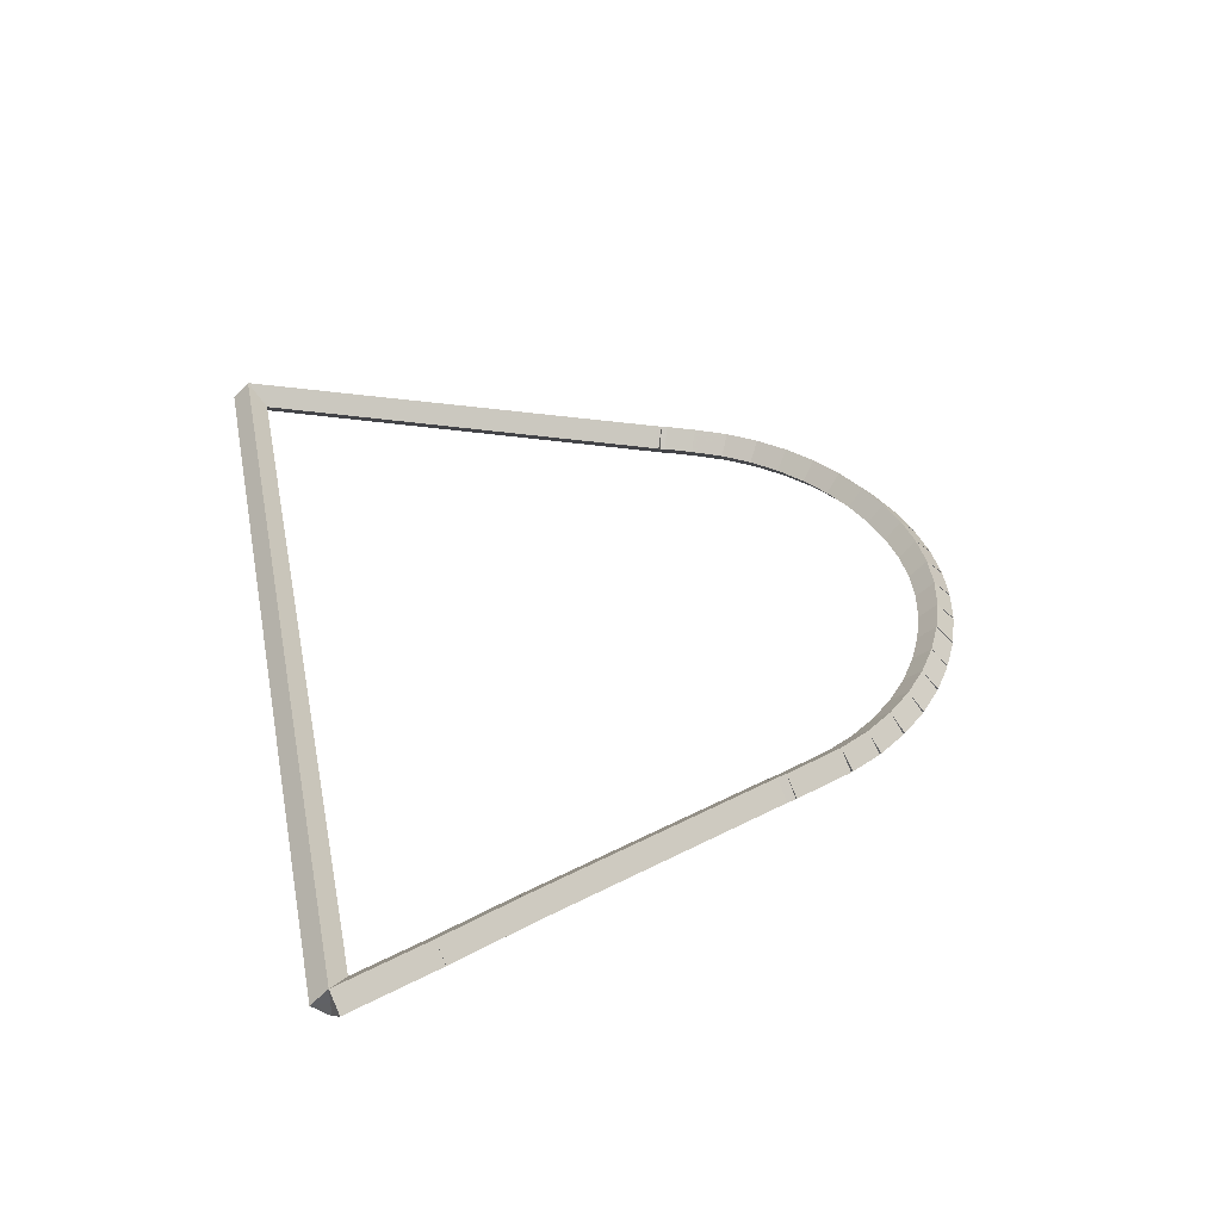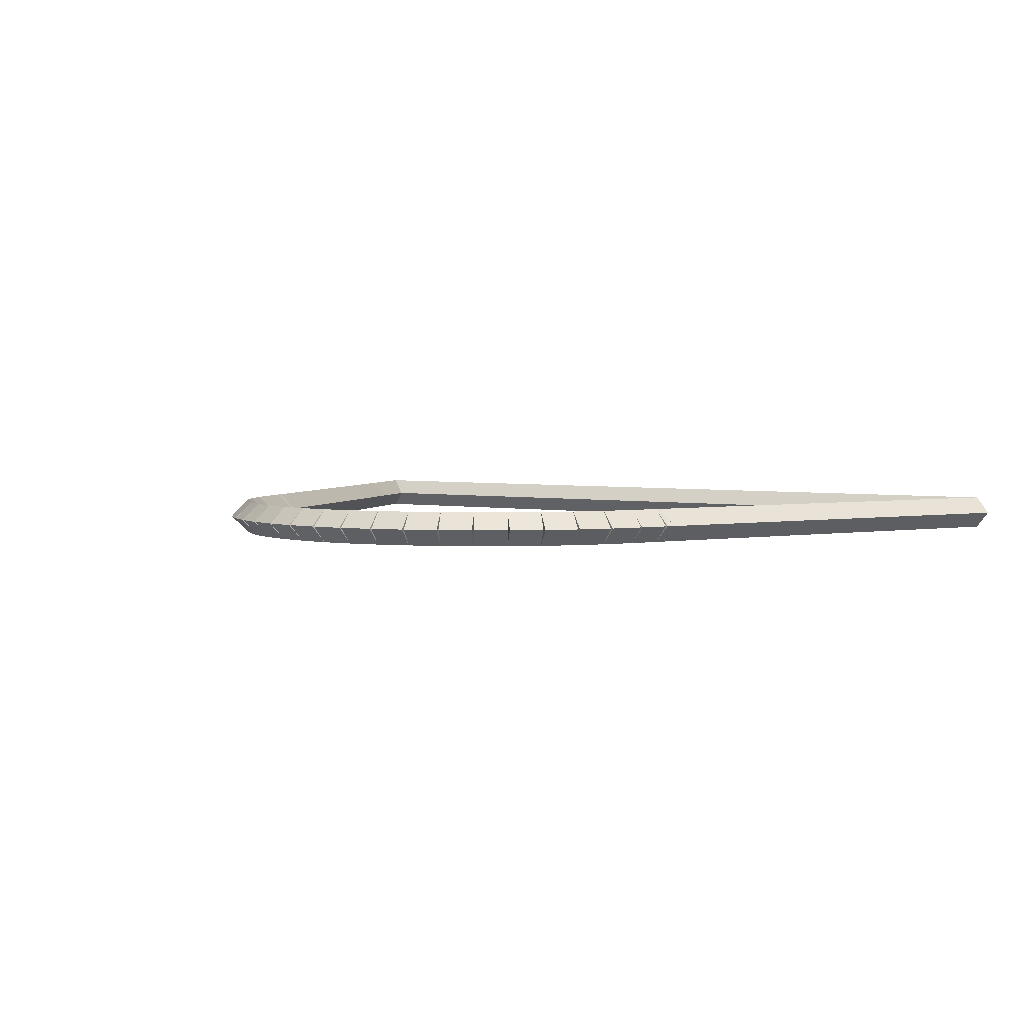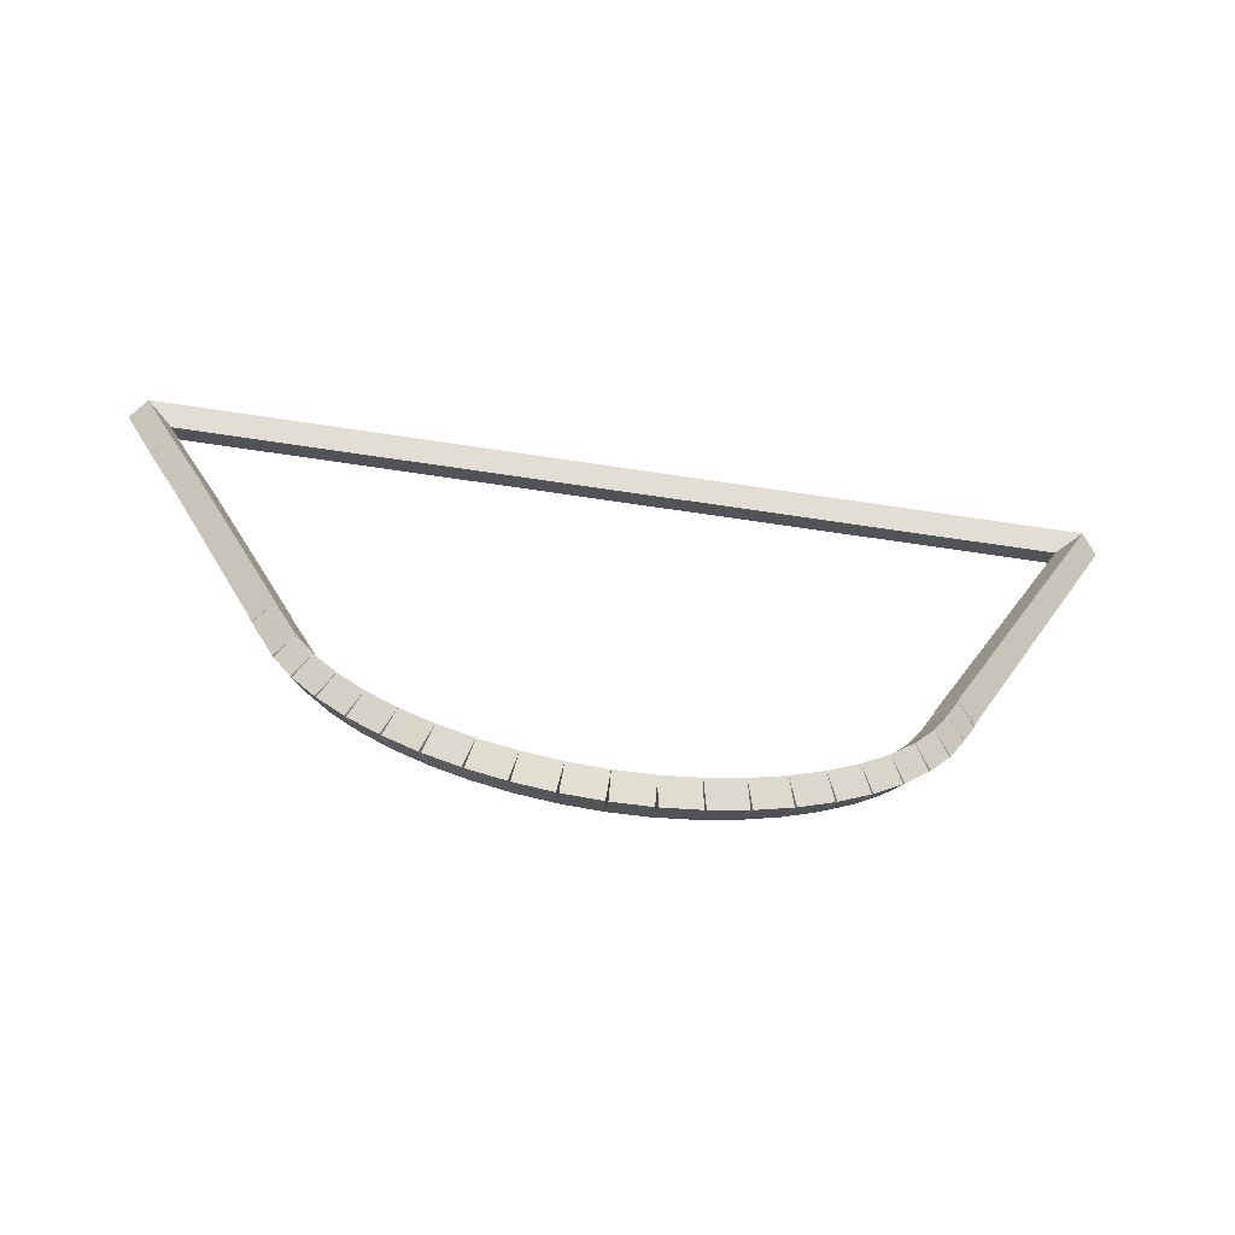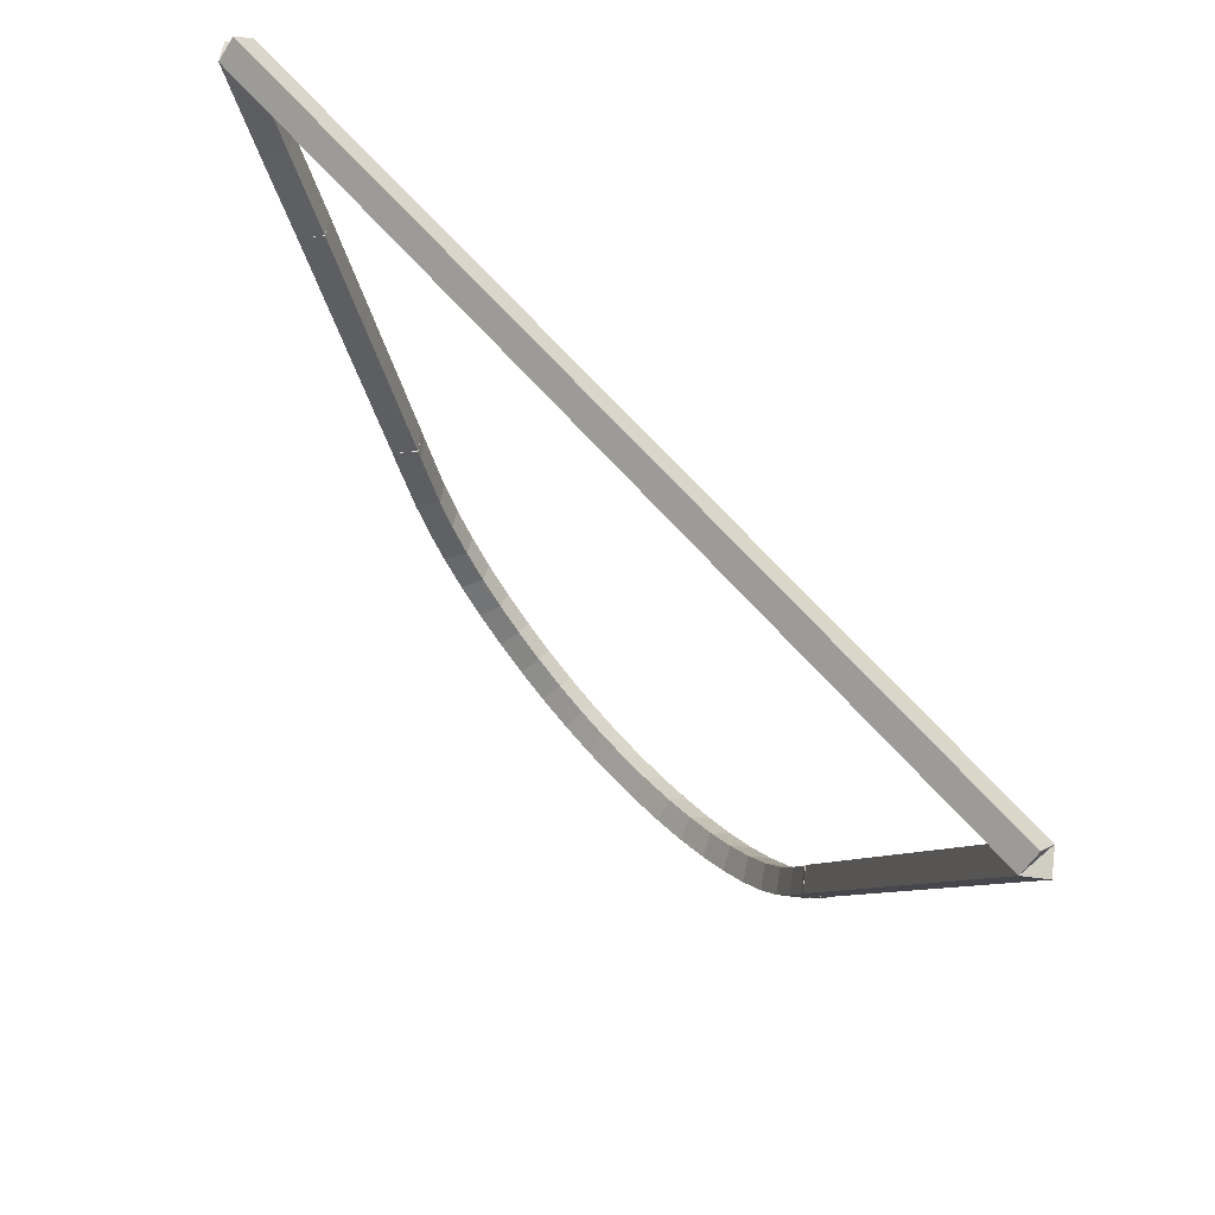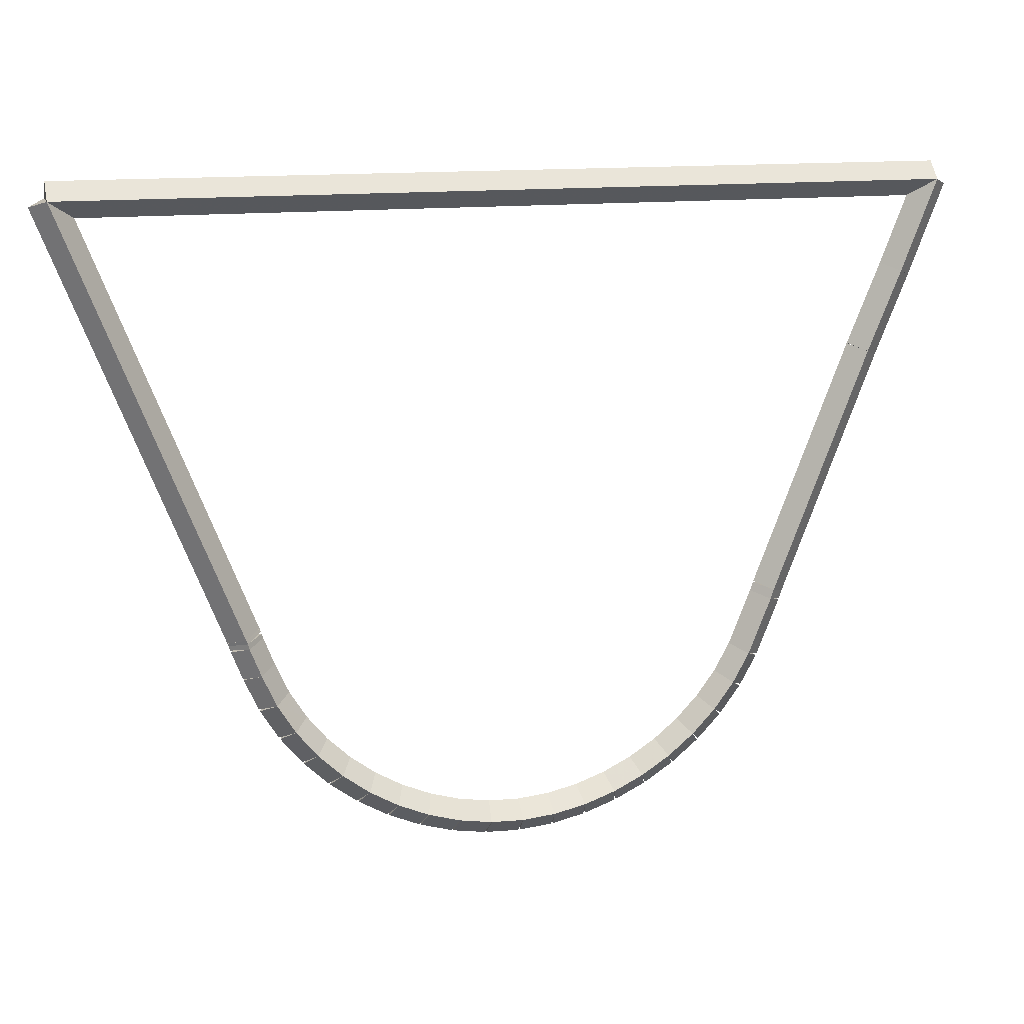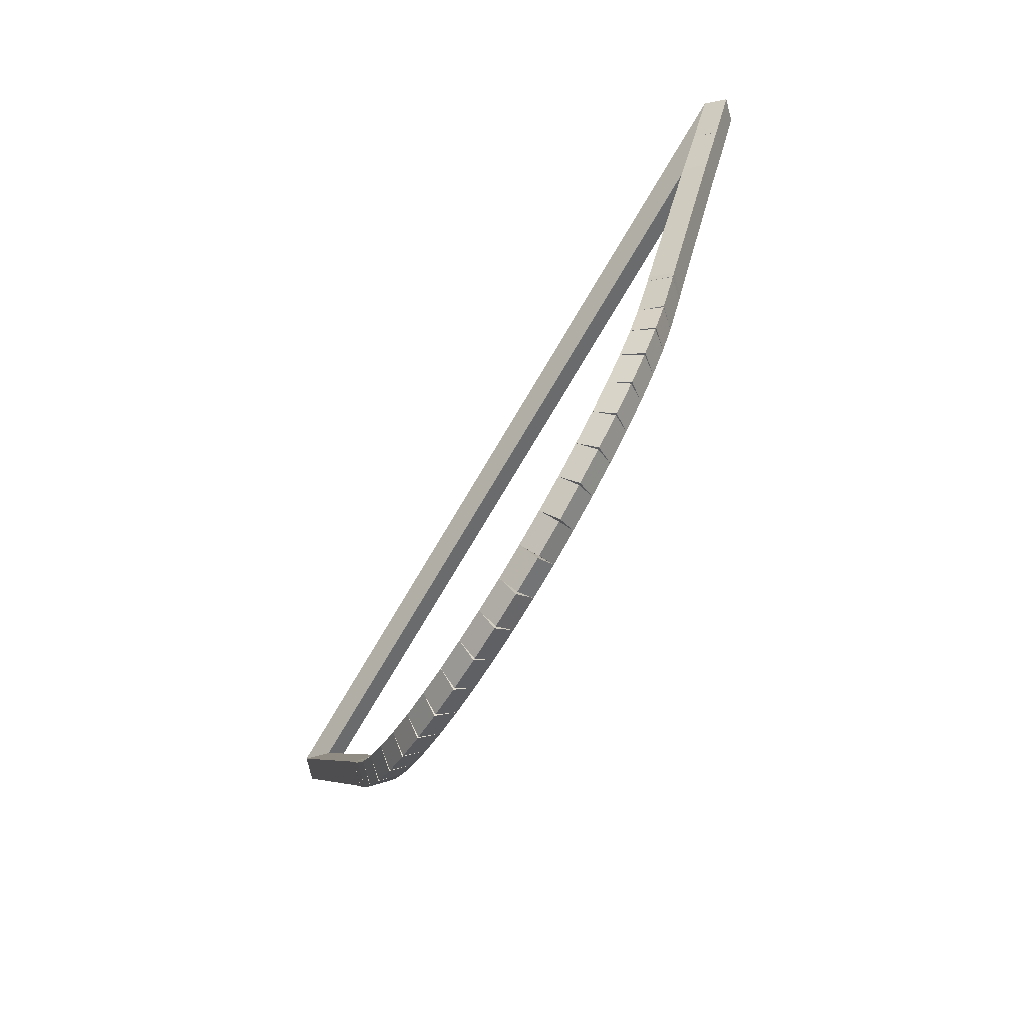
<metadata>
{"format":"obj","ext":"obj","renderer":"f3d","projection":"perspective","resolution":1024,"background":"white","views":[{"elev":40.1,"azim":-101.3,"up":"+Z"},{"elev":3.2,"azim":36.0,"up":"+Z"},{"elev":-67.1,"azim":-8.6,"up":"+Y"},{"elev":65.6,"azim":48.9,"up":"+Y"},{"elev":13.4,"azim":164.1,"up":"+Y"},{"elev":-77.2,"azim":-120.9,"up":"+Y"}]}
</metadata>
<code>
g base_node_330_259_0
v -47.57 7.001 36.28
v -47.55 7.099 36.18
v -47.57 7.001 36.08
v -47.59 6.903 36.18
v -47.38 6.959 36.28
v -47.36 7.057 36.18
v -47.38 6.959 36.08
v -47.4 6.862 36.18
f 1 2 3 4
f 6 2 1 5
f 5 1 4 8
f 6 5 8 7
f 8 4 3 7
f 7 3 2 6
g base_node_330_259_0
v -47.76 7.066 36.28
v -47.72 7.16 36.18
v -47.76 7.066 36.08
v -47.79 6.971 36.18
v -47.57 7.001 36.28
v -47.54 7.096 36.18
v -47.57 7.001 36.08
v -47.6 6.907 36.18
f 9 10 11 12
f 14 10 9 13
f 13 9 12 16
f 14 13 16 15
f 16 12 11 15
f 15 11 10 14
g base_node_330_259_0
v -47.93 7.152 36.28
v -47.89 7.242 36.18
v -47.93 7.152 36.08
v -47.98 7.062 36.18
v -47.76 7.066 36.28
v -47.71 7.156 36.18
v -47.76 7.066 36.08
v -47.8 6.976 36.18
f 17 18 19 20
f 22 18 17 21
f 21 17 20 24
f 22 21 24 23
f 24 20 19 23
f 23 19 18 22
g base_node_330_259_0
v -48.1 7.258 36.28
v -48.05 7.342 36.18
v -48.1 7.258 36.08
v -48.15 7.174 36.18
v -47.93 7.152 36.28
v -47.88 7.236 36.18
v -47.93 7.152 36.08
v -47.99 7.067 36.18
f 25 26 27 28
f 30 26 25 29
f 29 25 28 32
f 30 29 32 31
f 32 28 27 31
f 31 27 26 30
g base_node_330_259_0
v -48.25 7.384 36.28
v -48.19 7.461 36.18
v -48.25 7.384 36.08
v -48.32 7.307 36.18
v -48.1 7.258 36.28
v -48.04 7.335 36.18
v -48.1 7.258 36.08
v -48.16 7.181 36.18
f 33 34 35 36
f 38 34 33 37
f 37 33 36 40
f 38 37 40 39
f 40 36 35 39
f 39 35 34 38
g base_node_330_259_0
v -48.39 7.527 36.28
v -48.32 7.596 36.18
v -48.39 7.527 36.08
v -48.46 7.458 36.18
v -48.25 7.384 36.28
v -48.18 7.452 36.18
v -48.25 7.384 36.08
v -48.32 7.315 36.18
f 41 42 43 44
f 46 42 41 45
f 45 41 44 48
f 46 45 48 47
f 48 44 43 47
f 47 43 42 46
g base_node_330_259_0
v -48.51 7.688 36.28
v -48.43 7.747 36.18
v -48.51 7.688 36.08
v -48.59 7.628 36.18
v -48.39 7.527 36.28
v -48.31 7.586 36.18
v -48.39 7.527 36.08
v -48.47 7.468 36.18
f 49 50 51 52
f 54 50 49 53
f 53 49 52 56
f 54 53 56 55
f 56 52 51 55
f 55 51 50 54
g base_node_330_259_0
v -48.6 7.863 36.28
v -48.51 7.911 36.18
v -48.6 7.863 36.08
v -48.69 7.815 36.18
v -48.51 7.688 36.28
v -48.42 7.736 36.18
v -48.51 7.688 36.08
v -48.59 7.639 36.18
f 57 58 59 60
f 62 58 57 61
f 61 57 60 64
f 62 61 64 63
f 64 60 59 63
f 63 59 58 62
g base_node_330_259_0
v -48.74 8.195 36.28
v -48.64 8.233 36.18
v -48.74 8.195 36.08
v -48.83 8.158 36.18
v -48.6 7.863 36.28
v -48.51 7.9 36.18
v -48.6 7.863 36.08
v -48.7 7.826 36.18
f 65 66 67 68
f 70 66 65 69
f 69 65 68 72
f 70 69 72 71
f 72 68 67 71
f 71 67 66 70
g base_node_330_259_0
v -48.75 8.25 36.28
v -48.66 8.282 36.18
v -48.75 8.25 36.08
v -48.85 8.219 36.18
v -48.74 8.195 36.28
v -48.64 8.227 36.18
v -48.74 8.195 36.08
v -48.83 8.164 36.18
f 73 74 75 76
f 78 74 73 77
f 77 73 76 80
f 78 77 80 79
f 80 76 75 79
f 79 75 74 78
g base_node_330_259_0
v -49.31 9.68 36.28
v -49.22 9.716 36.18
v -49.31 9.68 36.08
v -49.41 9.643 36.18
v -48.75 8.25 36.28
v -48.66 8.287 36.18
v -48.75 8.25 36.08
v -48.85 8.214 36.18
f 81 82 83 84
f 86 82 81 85
f 85 81 84 88
f 86 85 88 87
f 88 84 83 87
f 87 83 82 86
g base_node_330_259_0
v -49.51 10.15 36.28
v -49.42 10.19 36.18
v -49.51 10.15 36.08
v -49.6 10.11 36.18
v -49.31 9.68 36.28
v -49.22 9.718 36.18
v -49.31 9.68 36.08
v -49.41 9.641 36.18
f 89 90 91 92
f 94 90 89 93
f 93 89 92 96
f 94 93 96 95
f 96 92 91 95
f 95 91 90 94
g base_node_330_259_0
v -49.72 10.69 36.28
v -49.63 10.72 36.18
v -49.72 10.69 36.08
v -49.81 10.65 36.18
v -49.51 10.15 36.28
v -49.42 10.19 36.18
v -49.51 10.15 36.08
v -49.6 10.12 36.18
f 97 98 99 100
f 102 98 97 101
f 101 97 100 104
f 102 101 104 103
f 104 100 99 103
f 103 99 98 102
g base_node_330_259_0
v -44.56 10.68 36.28
v -44.56 10.58 36.18
v -44.56 10.68 36.08
v -44.56 10.78 36.18
v -49.72 10.69 36.28
v -49.72 10.59 36.18
v -49.72 10.69 36.08
v -49.72 10.79 36.18
f 105 106 107 108
f 110 106 105 109
f 109 105 108 112
f 110 109 112 111
f 112 108 107 111
f 111 107 106 110
g base_node_330_259_0
v -45.55 8.192 36.28
v -45.65 8.229 36.18
v -45.55 8.192 36.08
v -45.46 8.155 36.18
v -44.56 10.68 36.28
v -44.66 10.72 36.18
v -44.56 10.68 36.08
v -44.47 10.65 36.18
f 113 114 115 116
f 118 114 113 117
f 117 113 116 120
f 118 117 120 119
f 120 116 115 119
f 119 115 114 118
g base_node_330_259_0
v -45.56 8.171 36.28
v -45.65 8.209 36.18
v -45.56 8.171 36.08
v -45.47 8.133 36.18
v -45.55 8.192 36.28
v -45.65 8.23 36.18
v -45.55 8.192 36.08
v -45.46 8.154 36.18
f 121 122 123 124
f 126 122 121 125
f 125 121 124 128
f 126 125 128 127
f 128 124 123 127
f 127 123 122 126
g base_node_330_259_0
v -45.57 8.139 36.28
v -45.67 8.165 36.18
v -45.57 8.139 36.08
v -45.47 8.112 36.18
v -45.56 8.171 36.28
v -45.66 8.198 36.18
v -45.56 8.171 36.08
v -45.47 8.144 36.18
f 129 130 131 132
f 134 130 129 133
f 133 129 132 136
f 134 133 136 135
f 136 132 131 135
f 135 131 130 134
g base_node_330_259_0
v -45.64 7.972 36.28
v -45.73 8.008 36.18
v -45.64 7.972 36.08
v -45.54 7.935 36.18
v -45.57 8.139 36.28
v -45.66 8.175 36.18
v -45.57 8.139 36.08
v -45.48 8.102 36.18
f 137 138 139 140
f 142 138 137 141
f 141 137 140 144
f 142 141 144 143
f 144 140 139 143
f 143 139 138 142
g base_node_330_259_0
v -45.72 7.788 36.28
v -45.81 7.829 36.18
v -45.72 7.788 36.08
v -45.63 7.747 36.18
v -45.64 7.972 36.28
v -45.73 8.013 36.18
v -45.64 7.972 36.08
v -45.55 7.93 36.18
f 145 146 147 148
f 150 146 145 149
f 149 145 148 152
f 150 149 152 151
f 152 148 147 151
f 151 147 146 150
g base_node_330_259_0
v -45.83 7.619 36.28
v -45.91 7.672 36.18
v -45.83 7.619 36.08
v -45.74 7.566 36.18
v -45.72 7.788 36.28
v -45.8 7.841 36.18
v -45.72 7.788 36.08
v -45.63 7.735 36.18
f 153 154 155 156
f 158 154 153 157
f 157 153 156 160
f 158 157 160 159
f 160 156 155 159
f 159 155 154 158
g base_node_330_259_0
v -45.95 7.465 36.28
v -46.03 7.529 36.18
v -45.95 7.465 36.08
v -45.87 7.402 36.18
v -45.83 7.619 36.28
v -45.9 7.682 36.18
v -45.83 7.619 36.08
v -45.75 7.555 36.18
f 161 162 163 164
f 166 162 161 165
f 165 161 164 168
f 166 165 168 167
f 168 164 163 167
f 167 163 162 166
g base_node_330_259_0
v -46.09 7.329 36.28
v -46.16 7.401 36.18
v -46.09 7.329 36.08
v -46.03 7.256 36.18
v -45.95 7.465 36.28
v -46.02 7.538 36.18
v -45.95 7.465 36.08
v -45.88 7.393 36.18
f 169 170 171 172
f 174 170 169 173
f 173 169 172 176
f 174 173 176 175
f 176 172 171 175
f 175 171 170 174
g base_node_330_259_0
v -46.25 7.211 36.28
v -46.31 7.291 36.18
v -46.25 7.211 36.08
v -46.19 7.131 36.18
v -46.09 7.329 36.28
v -46.15 7.409 36.18
v -46.09 7.329 36.08
v -46.03 7.249 36.18
f 177 178 179 180
f 182 178 177 181
f 181 177 180 184
f 182 181 184 183
f 184 180 179 183
f 183 179 178 182
g base_node_330_259_0
v -46.42 7.113 36.28
v -46.47 7.2 36.18
v -46.42 7.113 36.08
v -46.37 7.026 36.18
v -46.25 7.211 36.28
v -46.3 7.298 36.18
v -46.25 7.211 36.08
v -46.2 7.124 36.18
f 185 186 187 188
f 190 186 185 189
f 189 185 188 192
f 190 189 192 191
f 192 188 187 191
f 191 187 186 190
g base_node_330_259_0
v -46.61 7.036 36.28
v -46.64 7.128 36.18
v -46.61 7.036 36.08
v -46.57 6.944 36.18
v -46.42 7.113 36.28
v -46.46 7.205 36.18
v -46.42 7.113 36.08
v -46.38 7.021 36.18
f 193 194 195 196
f 198 194 193 197
f 197 193 196 200
f 198 197 200 199
f 200 196 195 199
f 199 195 194 198
g base_node_330_259_0
v -46.79 6.981 36.28
v -46.82 7.077 36.18
v -46.79 6.981 36.08
v -46.77 6.885 36.18
v -46.61 7.036 36.28
v -46.63 7.132 36.18
v -46.61 7.036 36.08
v -46.58 6.94 36.18
f 201 202 203 204
f 206 202 201 205
f 205 201 204 208
f 206 205 208 207
f 208 204 203 207
f 207 203 202 206
g base_node_330_259_0
v -46.99 6.949 36.28
v -47 7.048 36.18
v -46.99 6.949 36.08
v -46.97 6.85 36.18
v -46.79 6.981 36.28
v -46.81 7.08 36.18
v -46.79 6.981 36.08
v -46.78 6.882 36.18
f 209 210 211 212
f 214 210 209 213
f 213 209 212 216
f 214 213 216 215
f 216 212 211 215
f 215 211 210 214
g base_node_330_259_0
v -47.18 6.942 36.28
v -47.19 7.042 36.18
v -47.18 6.942 36.08
v -47.18 6.842 36.18
v -46.99 6.949 36.28
v -46.99 7.049 36.18
v -46.99 6.949 36.08
v -46.98 6.849 36.18
f 217 218 219 220
f 222 218 217 221
f 221 217 220 224
f 222 221 224 223
f 224 220 219 223
f 223 219 218 222
g base_node_330_259_0
v -47.38 6.959 36.28
v -47.37 7.059 36.18
v -47.38 6.959 36.08
v -47.39 6.86 36.18
v -47.18 6.942 36.28
v -47.17 7.041 36.18
v -47.18 6.942 36.08
v -47.19 6.842 36.18
f 225 226 227 228
f 230 226 225 229
f 229 225 228 232
f 230 229 232 231
f 232 228 227 231
f 231 227 226 230

</code>
